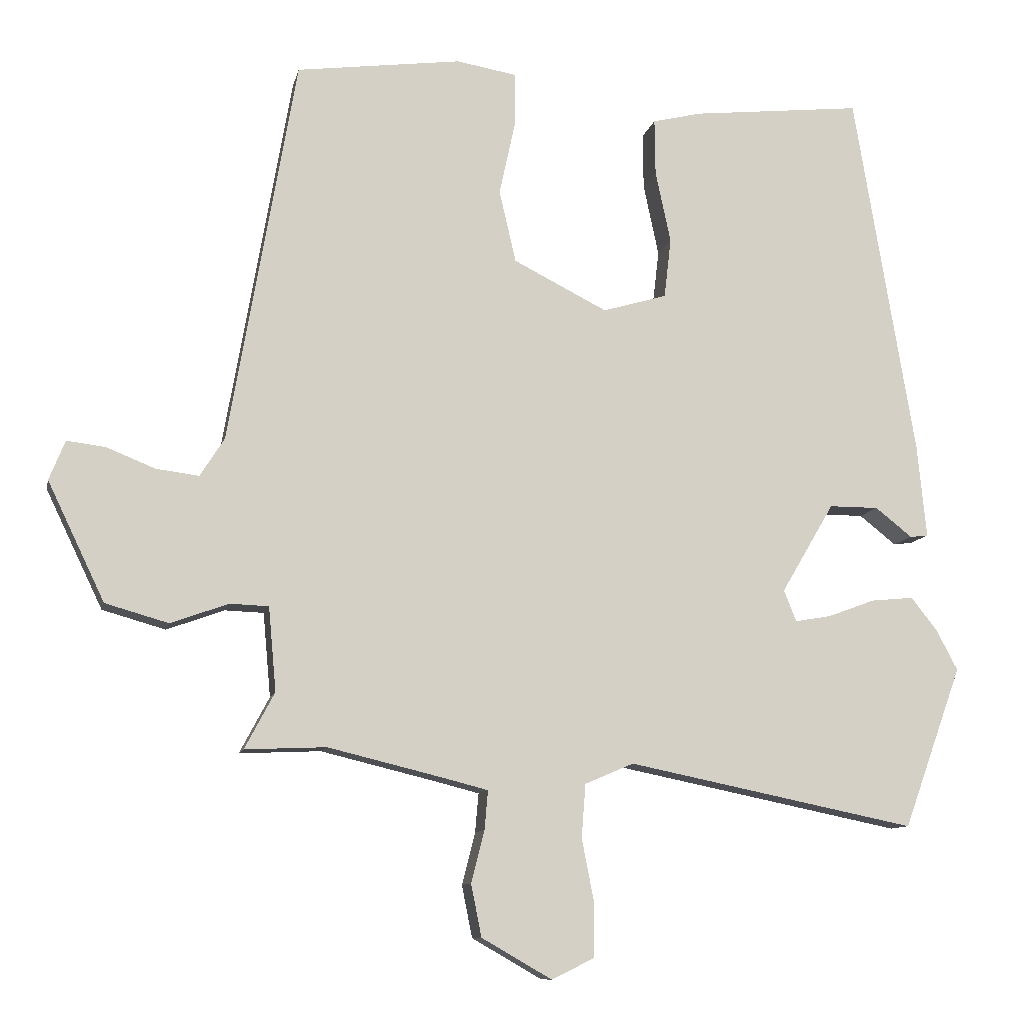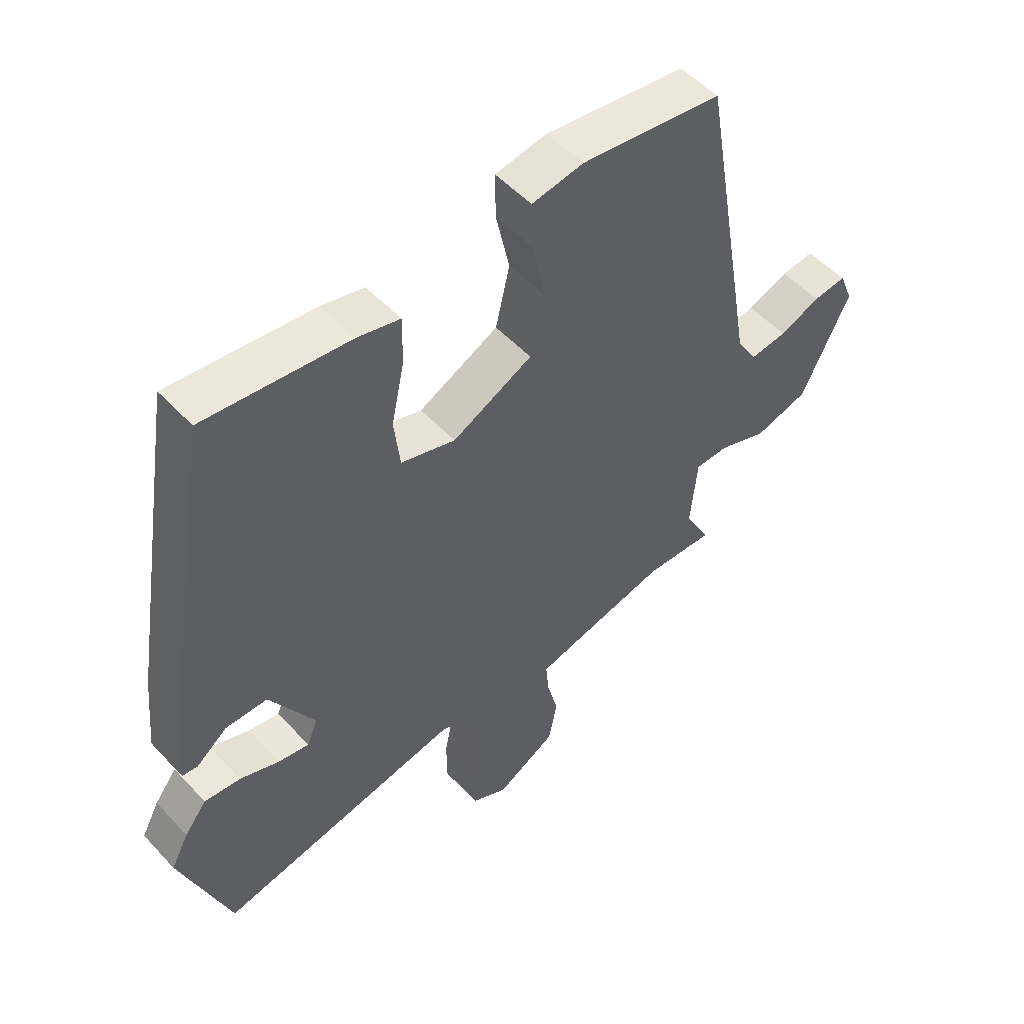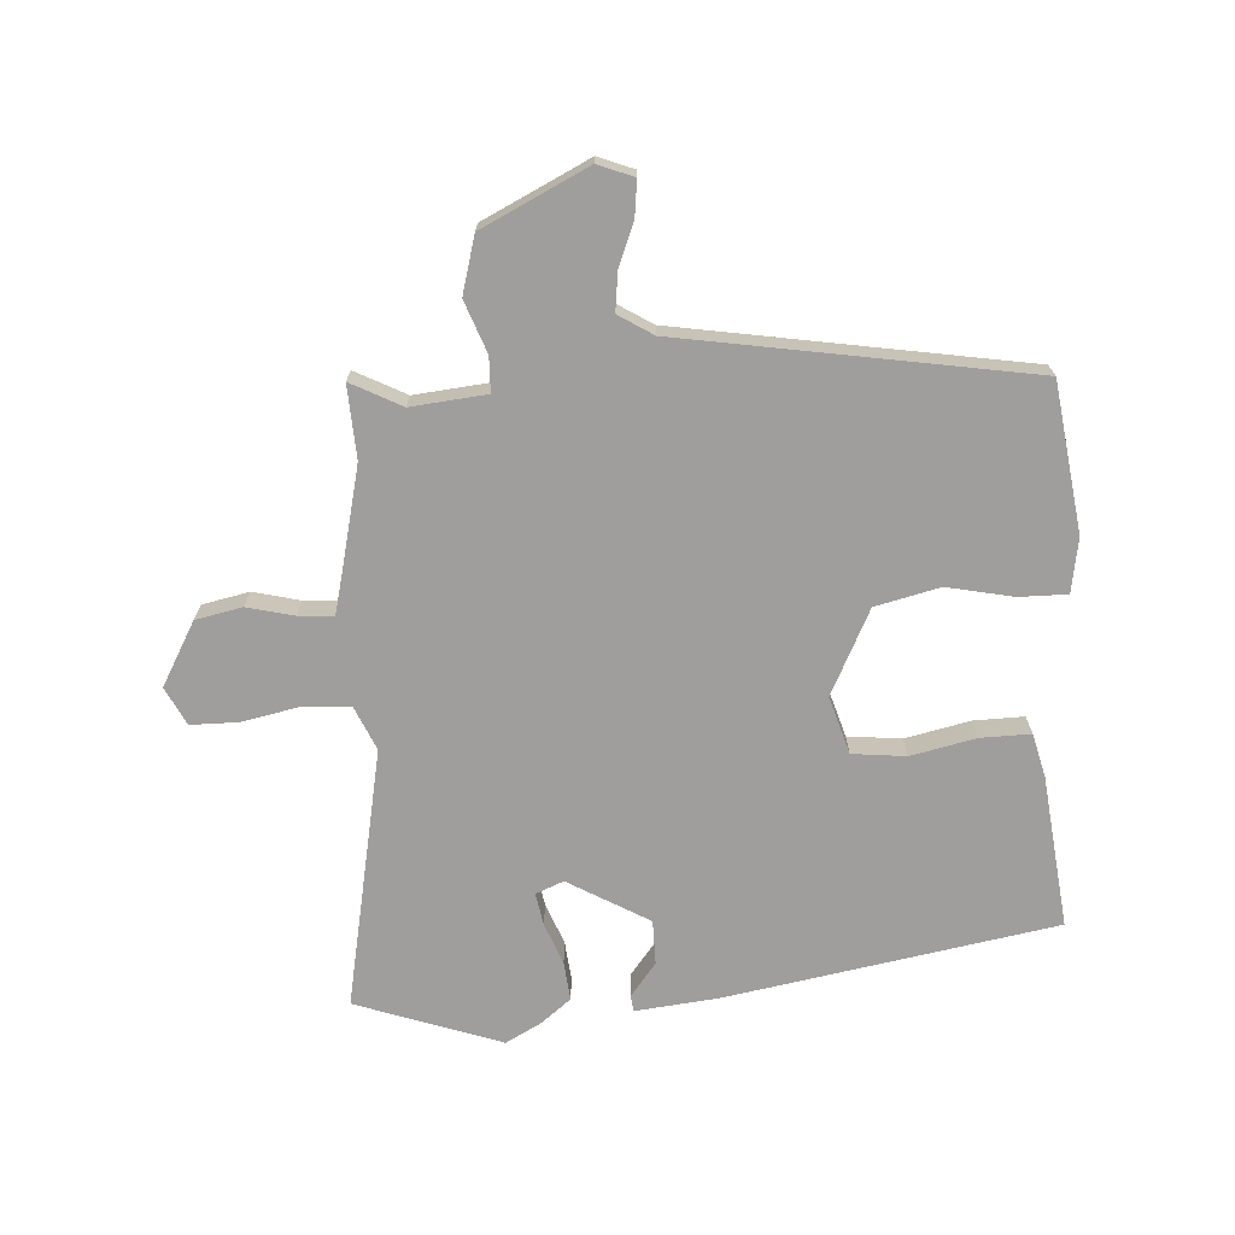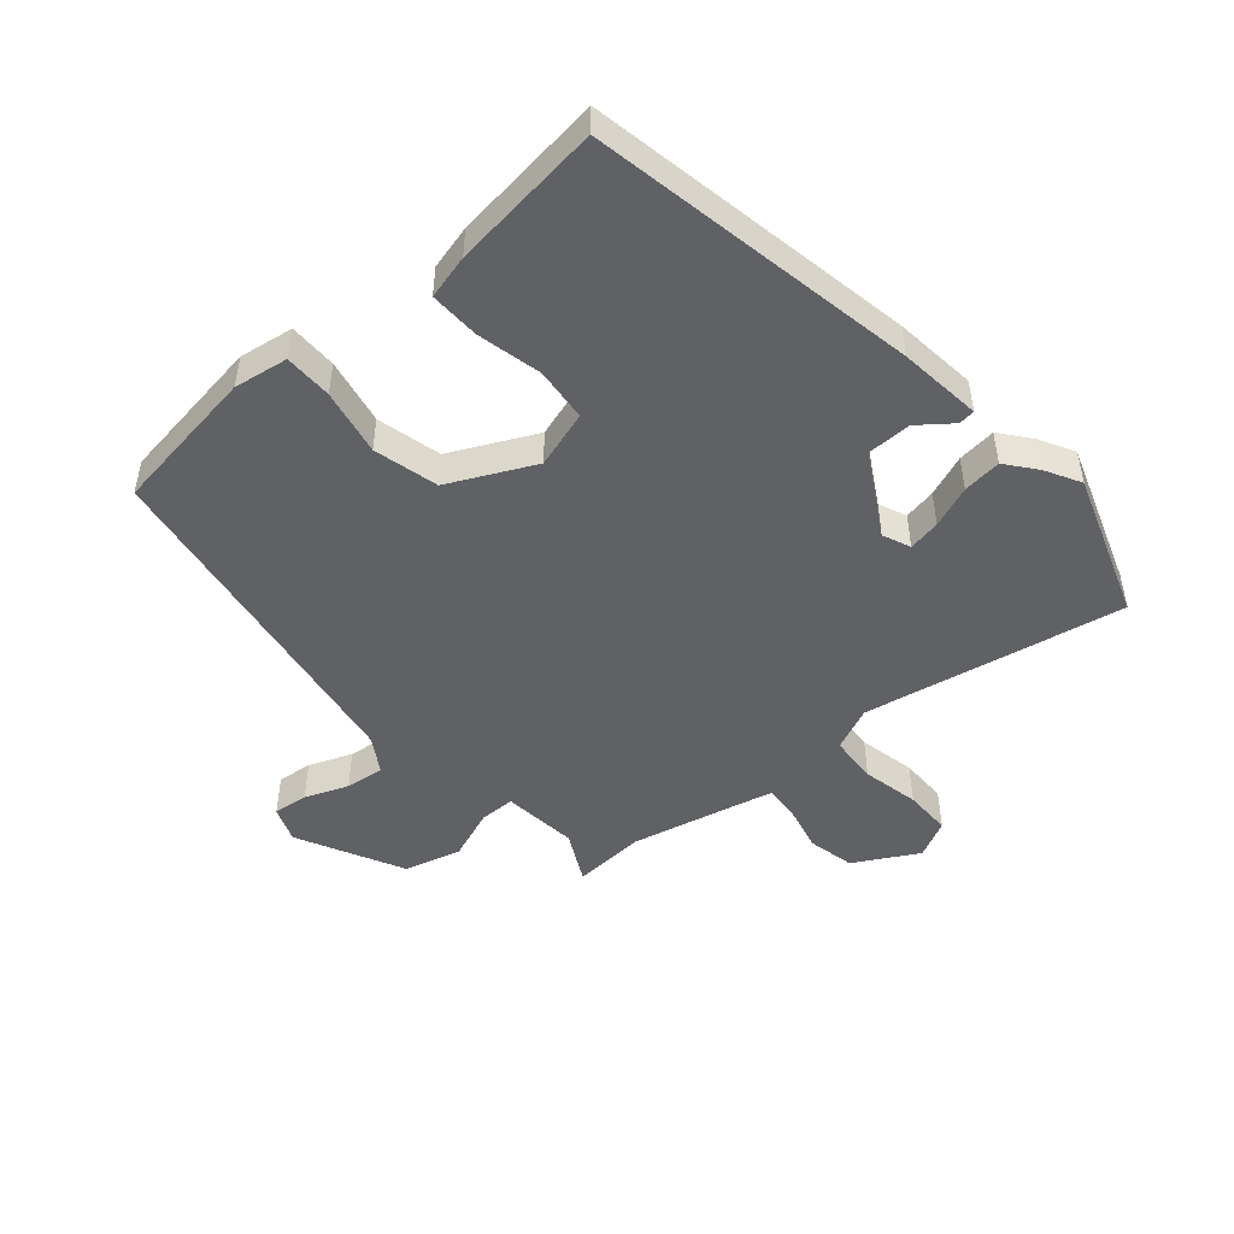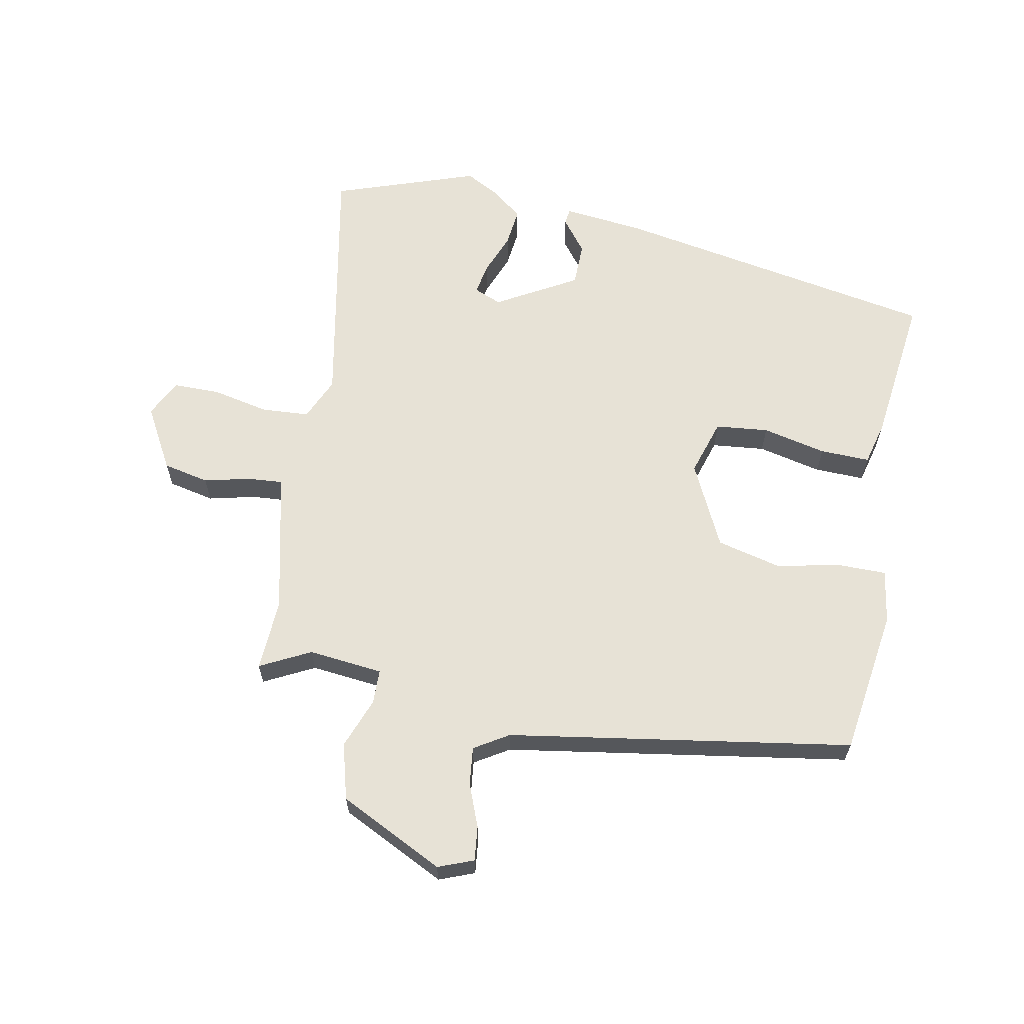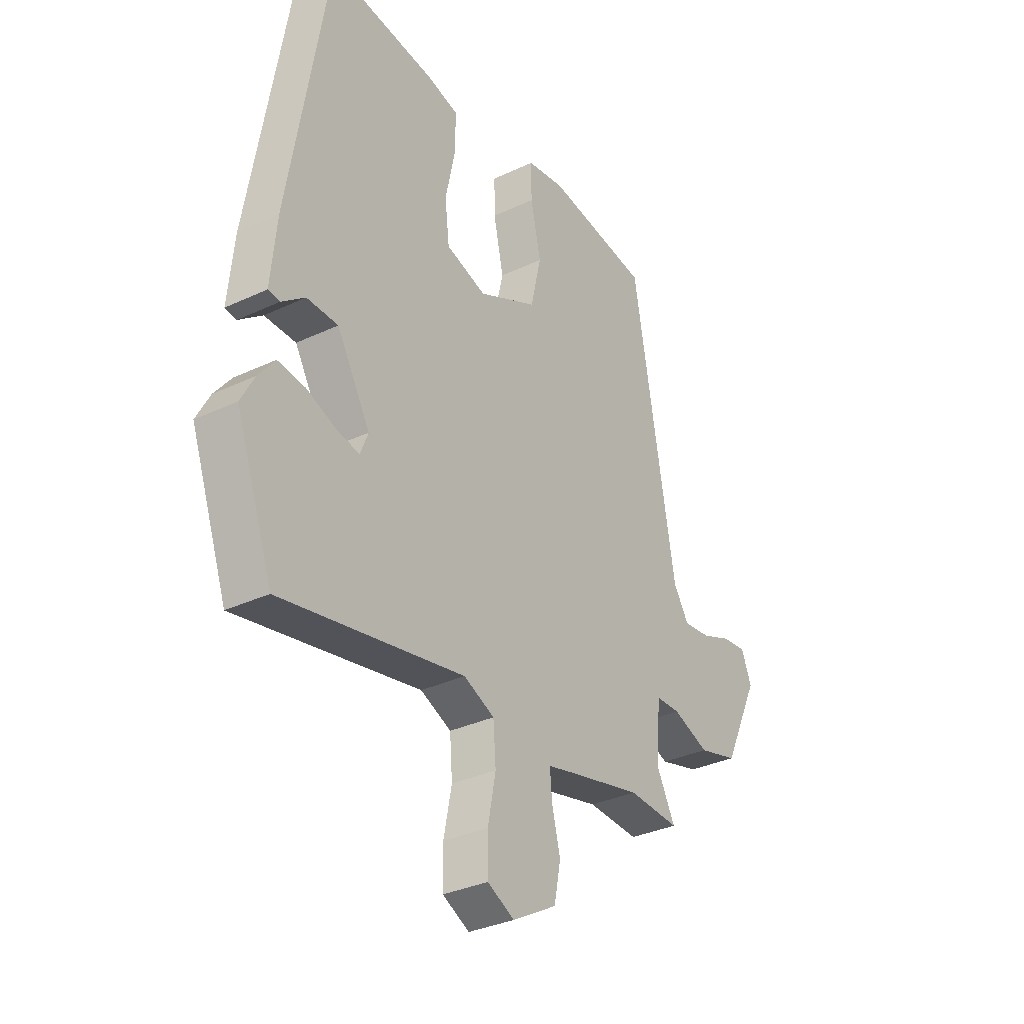
<metadata>
{"format":"obj","ext":"obj","renderer":"f3d","projection":"perspective","resolution":1024,"background":"white","views":[{"elev":-10.1,"azim":-11.8,"up":"+Z"},{"elev":52.0,"azim":138.7,"up":"+Z"},{"elev":-70.9,"azim":-86.0,"up":"+Y"},{"elev":-48.3,"azim":41.6,"up":"+Y"},{"elev":63.3,"azim":-78.3,"up":"+Y"},{"elev":-33.3,"azim":122.9,"up":"+Z"}]}
</metadata>
<code>
v -0.447 0.07 0.497
v -0.209 0.07 0.528
v -0.122 0.07 0.513
v -0.123 0.07 0.436
v -0.146 0.07 0.33
v -0.122 0.07 0.226
v 0.013 0.07 0.158
v 0.105 0.07 0.185
v 0.115 0.07 0.271
v 0.093 0.07 0.375
v 0.092 0.07 0.456
v 0.163 0.07 0.473
v 0.407 0.07 0.499
v 0.495 0.07 -0.029
v 0.508 0.07 -0.163
v 0.482 0.07 -0.166
v 0.429 0.07 -0.124
v 0.358 0.07 -0.124
v 0.282 0.07 -0.253
v 0.3 0.07 -0.298
v 0.352 0.07 -0.289
v 0.419 0.07 -0.264
v 0.481 0.07 -0.258
v 0.519 0.07 -0.307
v 0.549 0.07 -0.364
v 0.465 0.07 -0.596
v 0.05 0.07 -0.511
v -0.02 0.07 -0.541
v -0.026 0.07 -0.618
v -0.008 0.07 -0.71
v -0.009 0.07 -0.786
v -0.07 0.07 -0.816
v -0.171 0.07 -0.758
v -0.186 0.07 -0.683
v -0.167 0.07 -0.608
v -0.162 0.07 -0.552
v -0.224 0.07 -0.536
v -0.392 0.07 -0.495
v -0.509 0.07 -0.5
v -0.466 0.07 -0.419
v -0.477 0.07 -0.298
v -0.533 0.07 -0.296
v -0.616 0.07 -0.326
v -0.707 0.07 -0.3
v -0.789 0.07 -0.129
v -0.766 0.07 -0.072
v -0.71 0.07 -0.079
v -0.641 0.07 -0.107
v -0.579 0.07 -0.115
v -0.544 0.07 -0.06
v -0.447 0 0.497
v -0.209 0 0.528
v -0.122 0 0.513
v -0.123 0 0.436
v -0.146 0 0.33
v -0.122 0 0.226
v 0.013 0 0.158
v 0.105 0 0.185
v 0.115 0 0.271
v 0.093 0 0.375
v 0.092 0 0.456
v 0.163 0 0.473
v 0.407 0 0.499
v 0.495 0 -0.029
v 0.508 0 -0.163
v 0.482 0 -0.166
v 0.429 0 -0.124
v 0.358 0 -0.124
v 0.282 0 -0.253
v 0.3 0 -0.298
v 0.352 0 -0.289
v 0.419 0 -0.264
v 0.481 0 -0.258
v 0.519 0 -0.307
v 0.549 0 -0.364
v 0.465 0 -0.596
v 0.05 0 -0.511
v -0.02 0 -0.541
v -0.026 0 -0.618
v -0.008 0 -0.71
v -0.009 0 -0.786
v -0.07 0 -0.816
v -0.171 0 -0.758
v -0.186 0 -0.683
v -0.167 0 -0.608
v -0.162 0 -0.552
v -0.224 0 -0.536
v -0.392 0 -0.495
v -0.509 0 -0.5
v -0.466 0 -0.419
v -0.477 0 -0.298
v -0.533 0 -0.296
v -0.616 0 -0.326
v -0.707 0 -0.3
v -0.789 0 -0.129
v -0.766 0 -0.072
v -0.71 0 -0.079
v -0.641 0 -0.107
v -0.579 0 -0.115
v -0.544 0 -0.06
f 46 47 48
f 45 46 48
f 44 45 48
f 43 44 48
f 42 43 48
f 41 42 48 49
f 38 39 40
f 37 38 40 41
f 41 49 50
f 37 41 50
f 36 37 50
f 33 34 35
f 32 33 35
f 31 32 35
f 30 31 35
f 29 30 35
f 28 29 35 36
f 25 26 27
f 24 25 27
f 23 24 27
f 22 23 27
f 21 22 27
f 27 28 36
f 21 27 36
f 20 21 36
f 15 16 17
f 14 15 17
f 13 14 17
f 12 13 17
f 11 12 17
f 10 11 17
f 9 10 17
f 8 9 17 18
f 7 8 18 19
f 3 4 5
f 2 3 5
f 1 2 5
f 50 1 5
f 50 5 6
f 20 36 50
f 19 20 50
f 7 19 50
f 6 7 50
f 98 97 96
f 98 96 95
f 98 95 94
f 98 94 93
f 98 93 92
f 99 98 92 91
f 90 89 88
f 91 90 88 87
f 100 99 91
f 100 91 87
f 100 87 86
f 85 84 83
f 85 83 82
f 85 82 81
f 85 81 80
f 85 80 79
f 86 85 79 78
f 77 76 75
f 77 75 74
f 77 74 73
f 77 73 72
f 77 72 71
f 86 78 77
f 86 77 71
f 86 71 70
f 67 66 65
f 67 65 64
f 67 64 63
f 67 63 62
f 67 62 61
f 67 61 60
f 67 60 59
f 68 67 59 58
f 69 68 58 57
f 55 54 53
f 55 53 52
f 55 52 51
f 55 51 100
f 56 55 100
f 100 86 70
f 100 70 69
f 100 69 57
f 100 57 56
f 1 51 52 2
f 2 52 53 3
f 3 53 54 4
f 4 54 55 5
f 5 55 56 6
f 6 56 57 7
f 7 57 58 8
f 8 58 59 9
f 9 59 60 10
f 10 60 61 11
f 11 61 62 12
f 12 62 63 13
f 13 63 64 14
f 14 64 65 15
f 15 65 66 16
f 16 66 67 17
f 17 67 68 18
f 18 68 69 19
f 19 69 70 20
f 20 70 71 21
f 21 71 72 22
f 22 72 73 23
f 23 73 74 24
f 24 74 75 25
f 25 75 76 26
f 26 76 77 27
f 27 77 78 28
f 28 78 79 29
f 29 79 80 30
f 30 80 81 31
f 31 81 82 32
f 32 82 83 33
f 33 83 84 34
f 34 84 85 35
f 35 85 86 36
f 36 86 87 37
f 37 87 88 38
f 38 88 89 39
f 39 89 90 40
f 40 90 91 41
f 41 91 92 42
f 42 92 93 43
f 43 93 94 44
f 44 94 95 45
f 45 95 96 46
f 46 96 97 47
f 47 97 98 48
f 48 98 99 49
f 49 99 100 50
f 50 100 51 1

</code>
